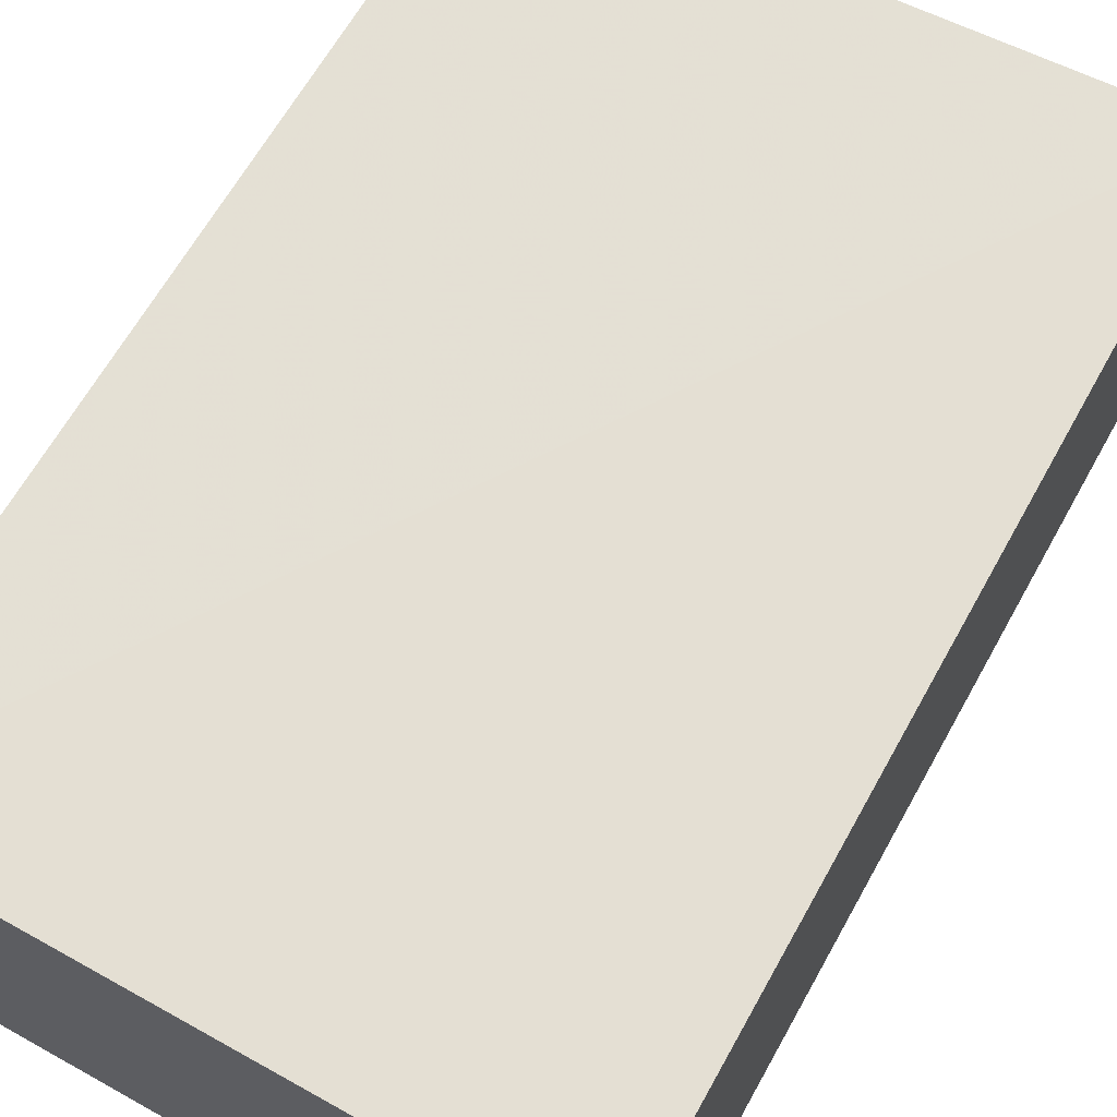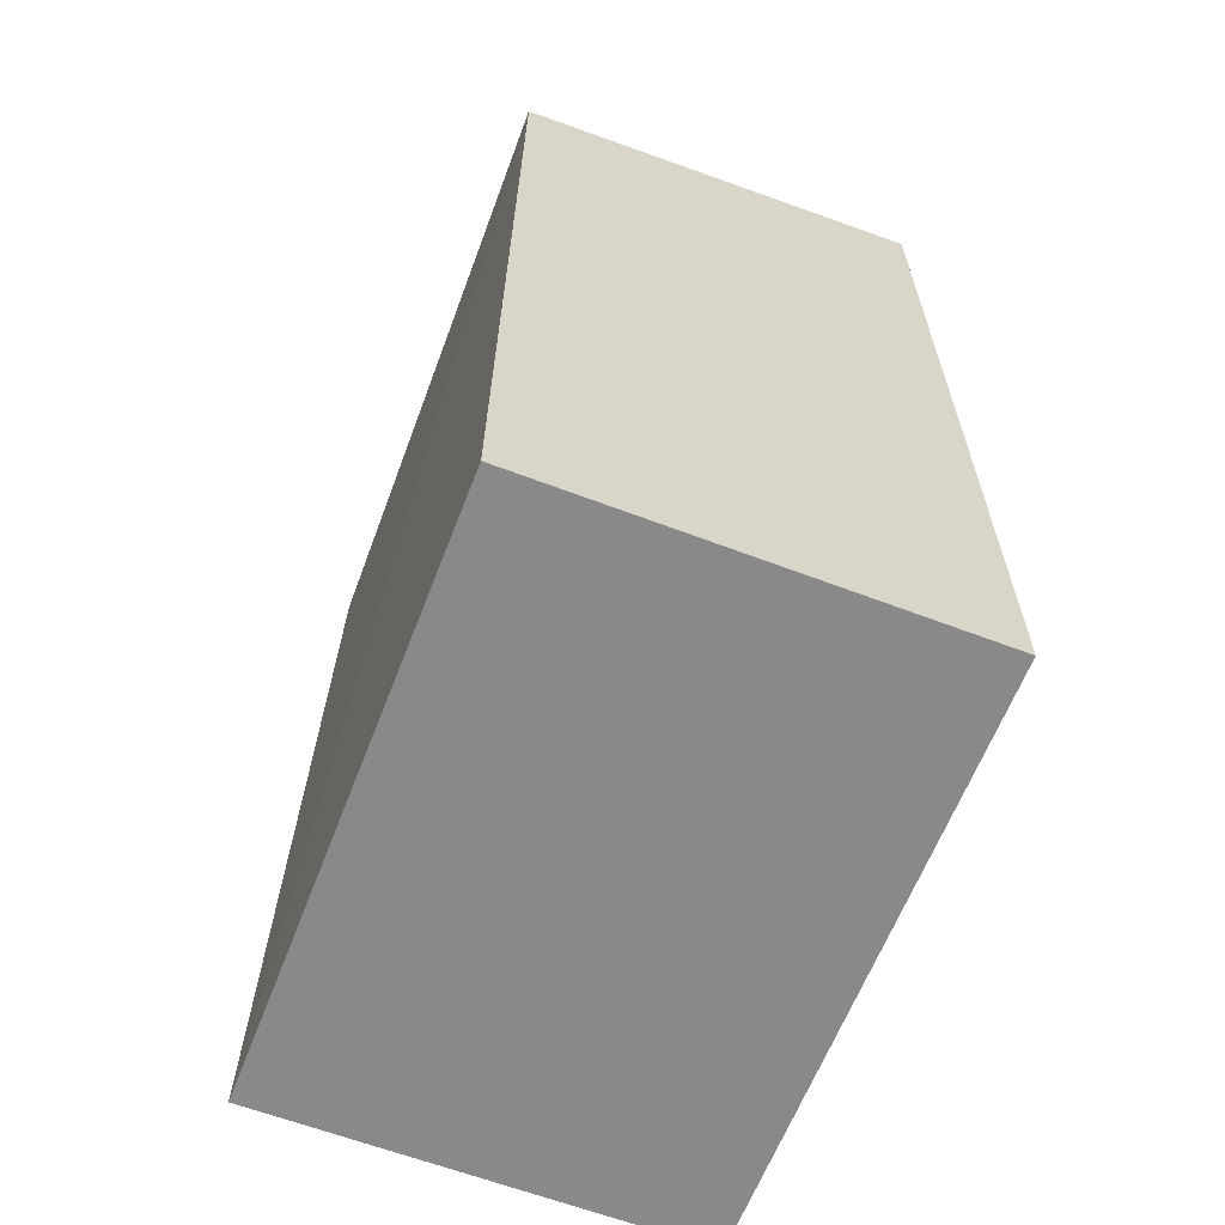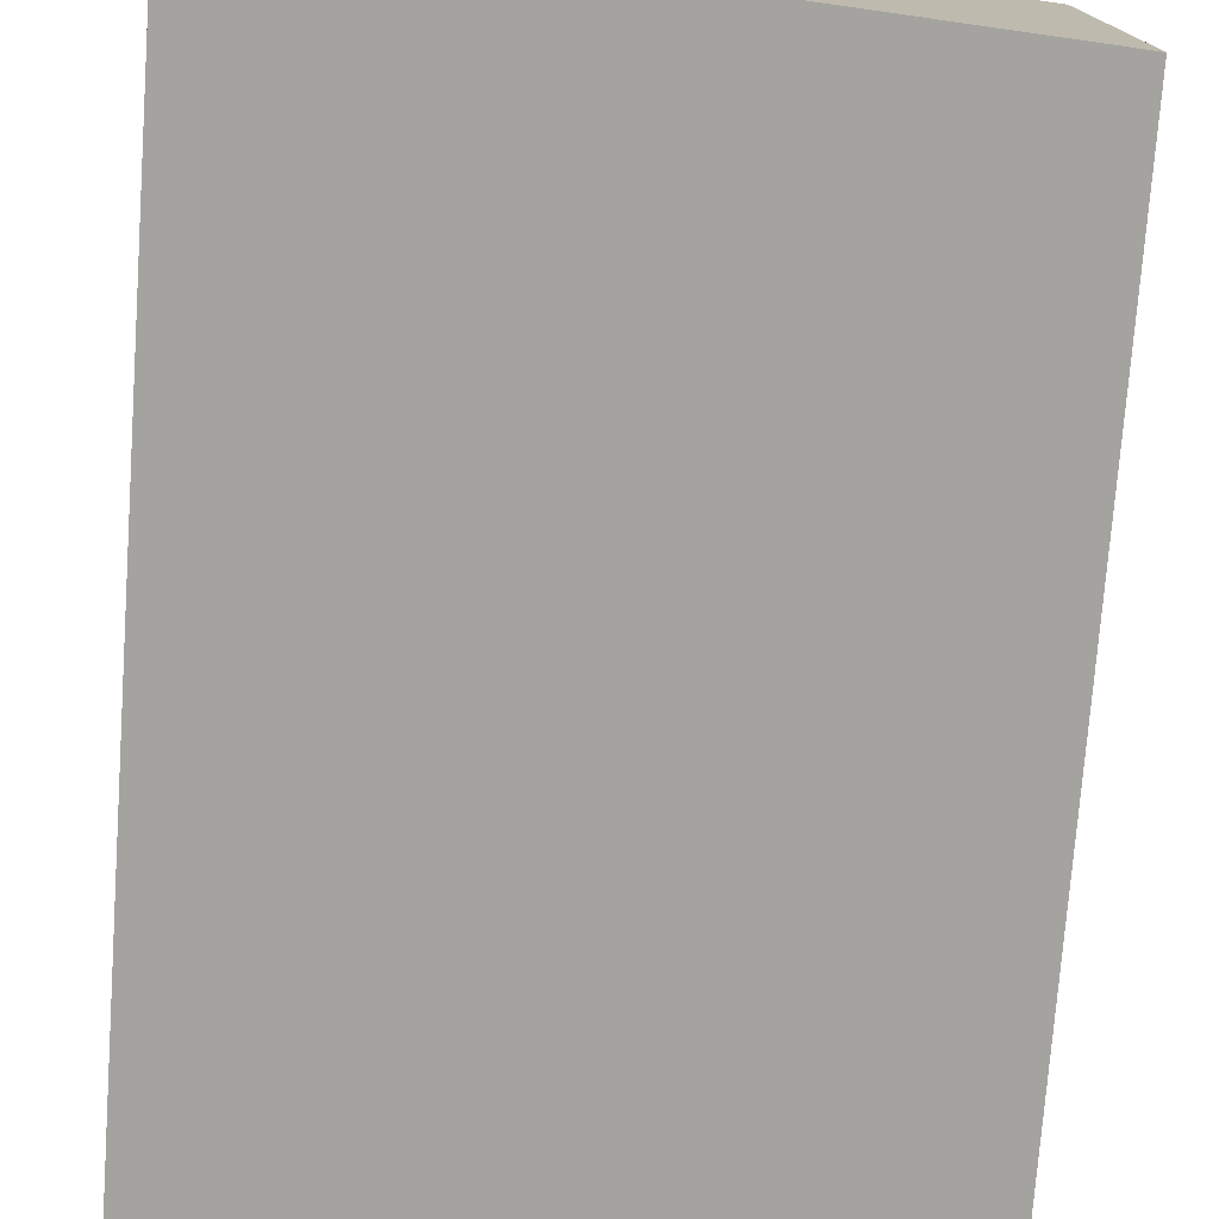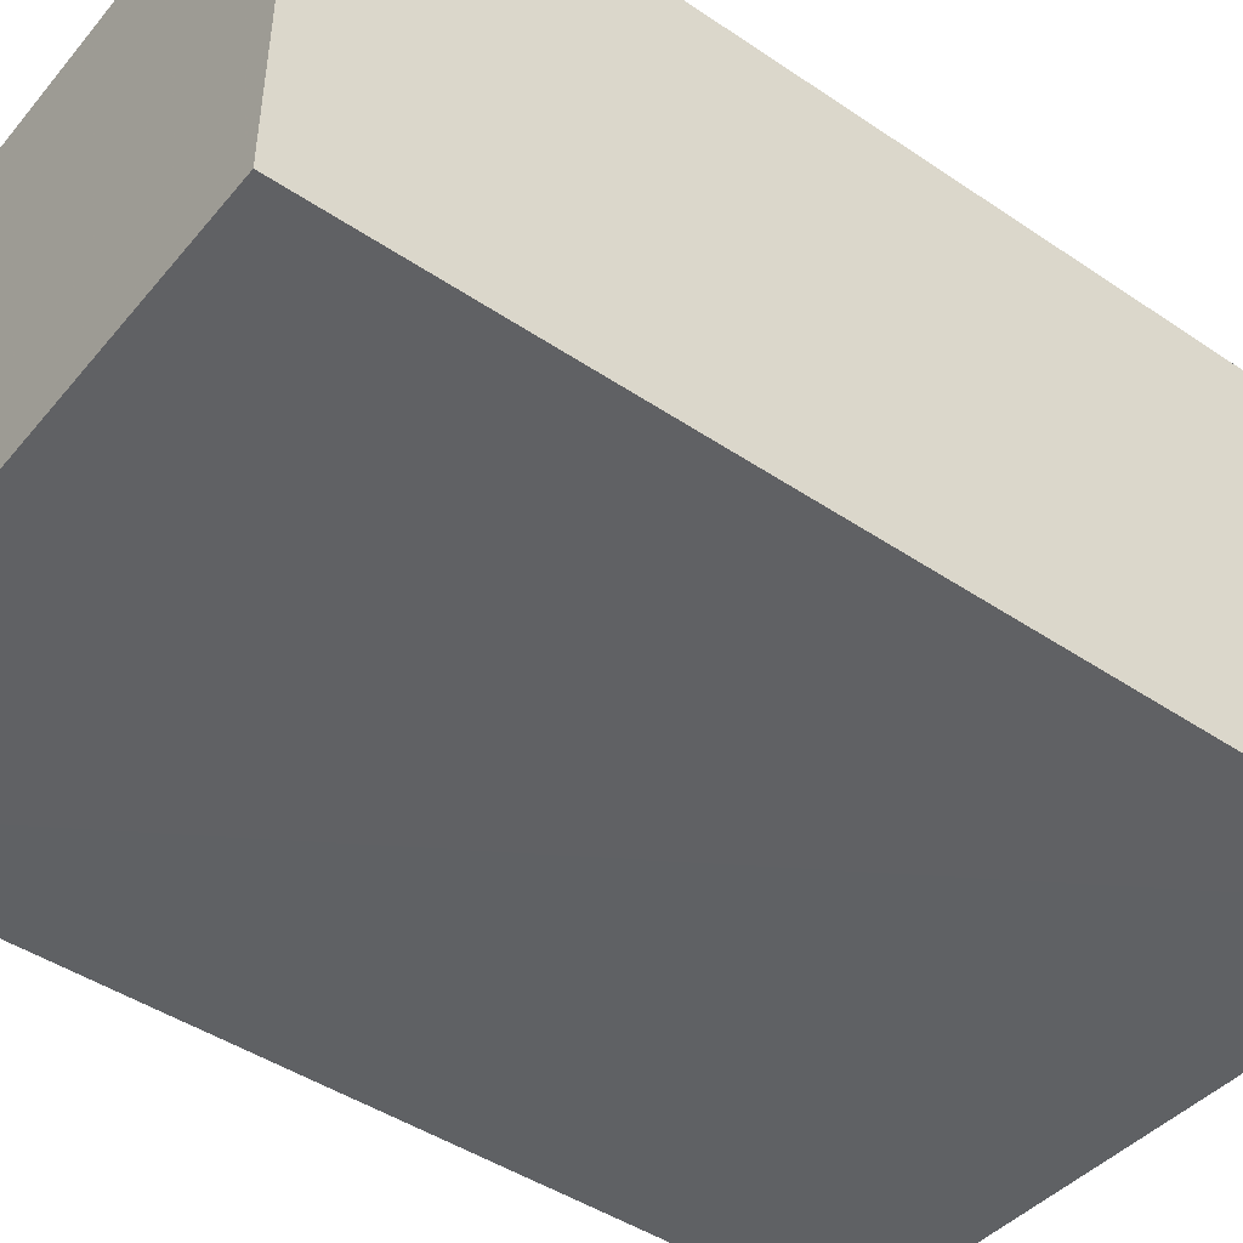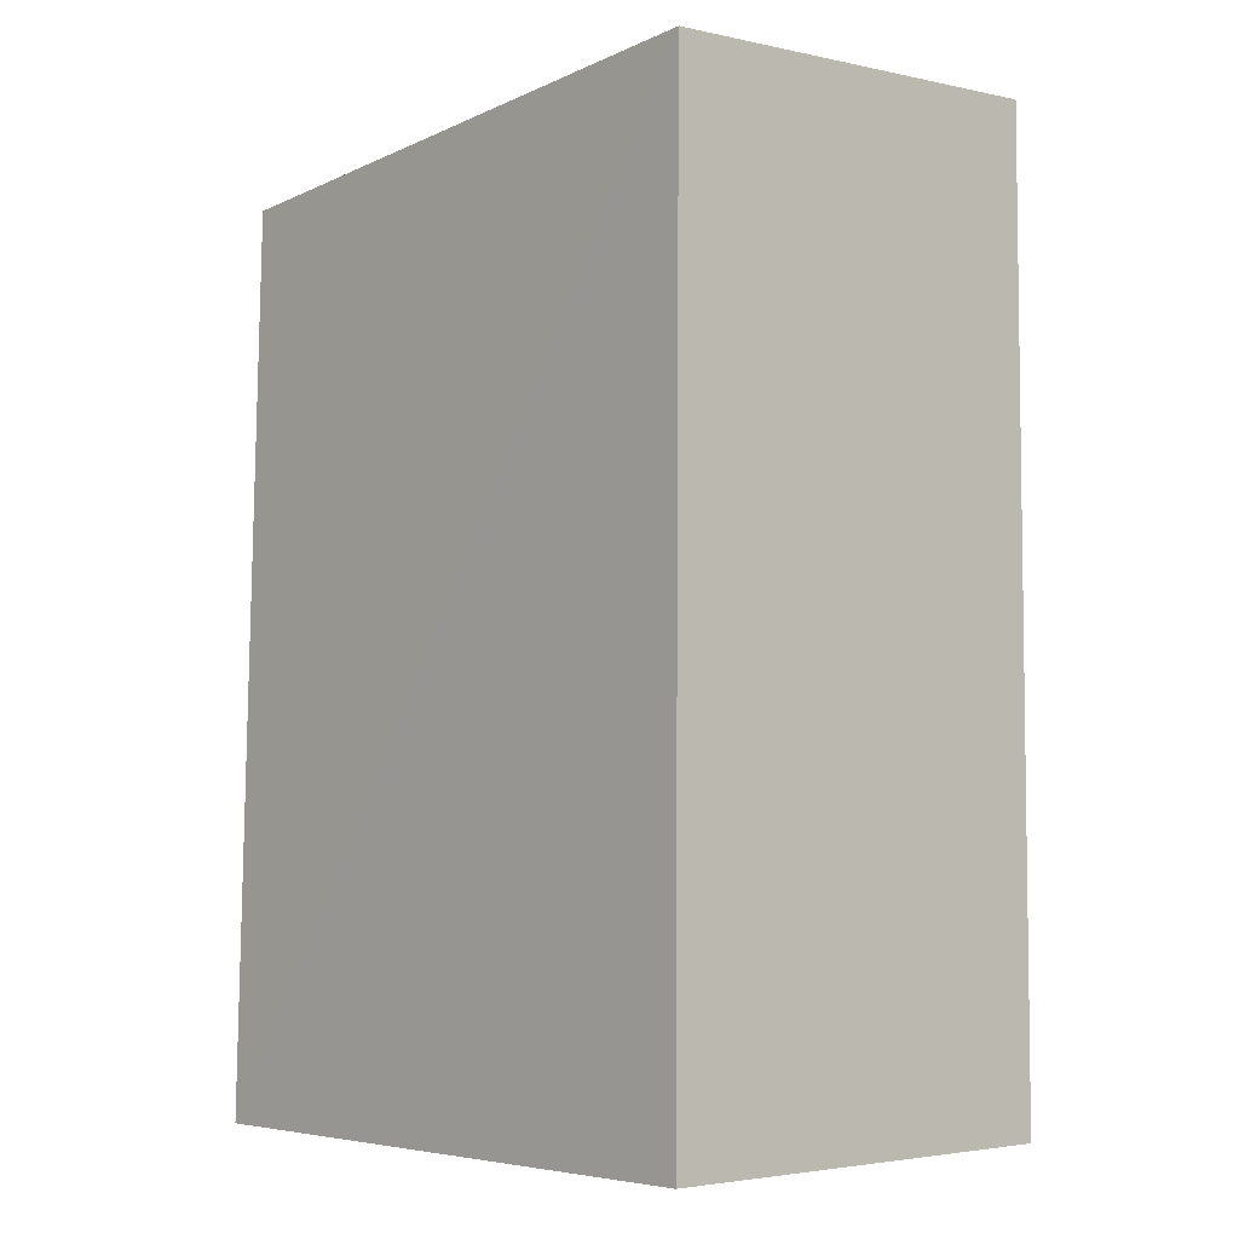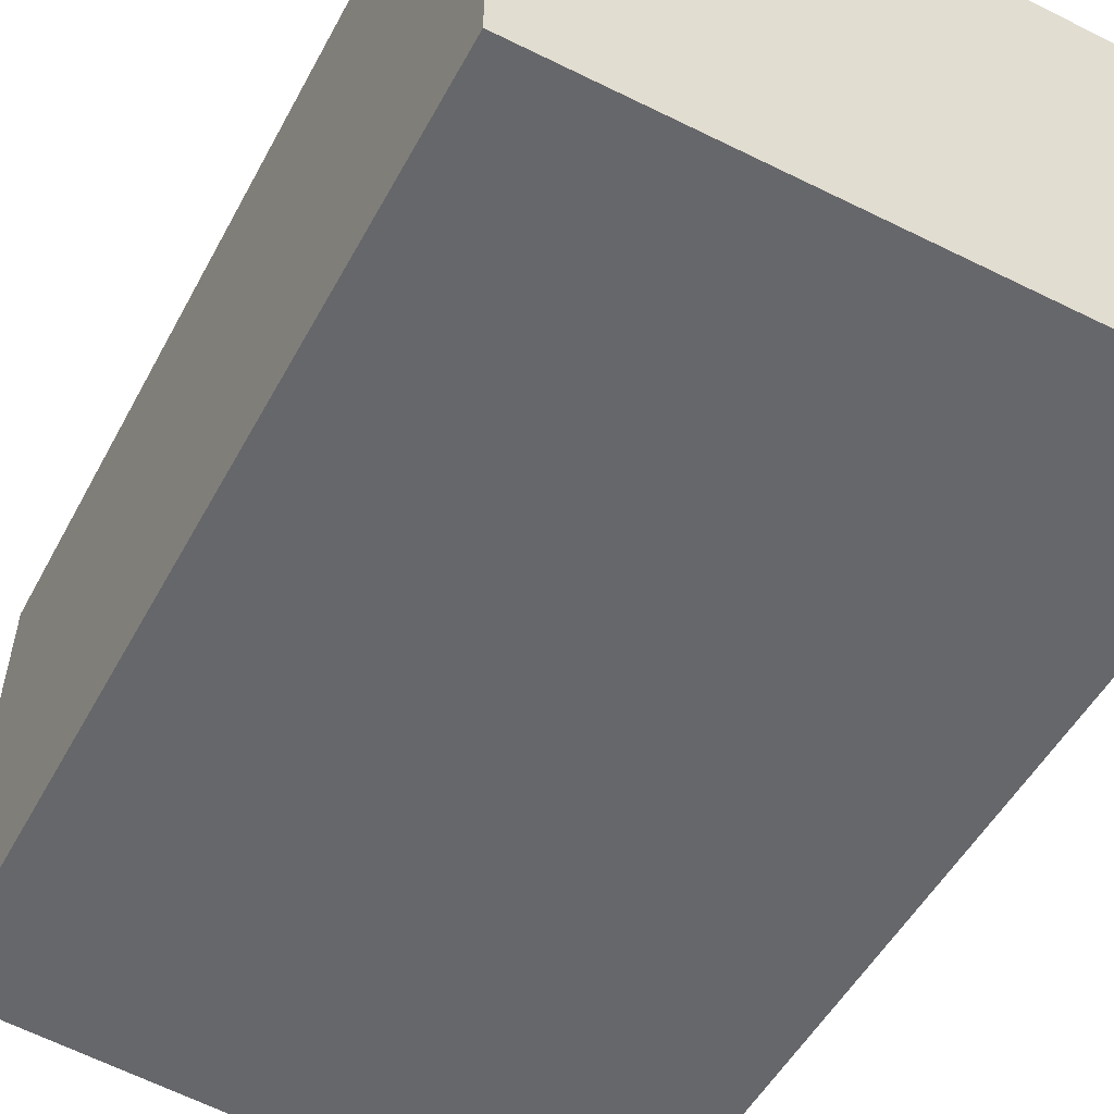
<metadata>
{"format":"obj","ext":"obj","renderer":"f3d","projection":"perspective","resolution":1024,"background":"white","views":[{"elev":67.1,"azim":-150.8,"up":"+Y"},{"elev":-63.0,"azim":-111.1,"up":"+Z"},{"elev":-72.8,"azim":-4.4,"up":"+Y"},{"elev":-46.8,"azim":-127.3,"up":"+Y"},{"elev":-5.1,"azim":-132.2,"up":"+Z"},{"elev":-52.1,"azim":151.7,"up":"+Y"}]}
</metadata>
<code>
v 0.00624 -0.01546 0.367
v 0.007576 -0.01595 0.2086
v 0.007576 0.0598 0.2086
v -0.09828 0.05862 0.3692
v -0.09848 -0.01595 0.2086
v 0.006008 0.05775 0.3627
v -0.09843 -0.01594 0.3738
v -0.09848 0.0598 0.2086
f 1 2 3
f 5 3 2
f 6 1 3
f 6 3 4
f 7 5 2
f 7 2 1
f 7 6 4
f 7 1 6
f 8 4 3
f 8 3 5
f 8 7 4
f 8 5 7

</code>
